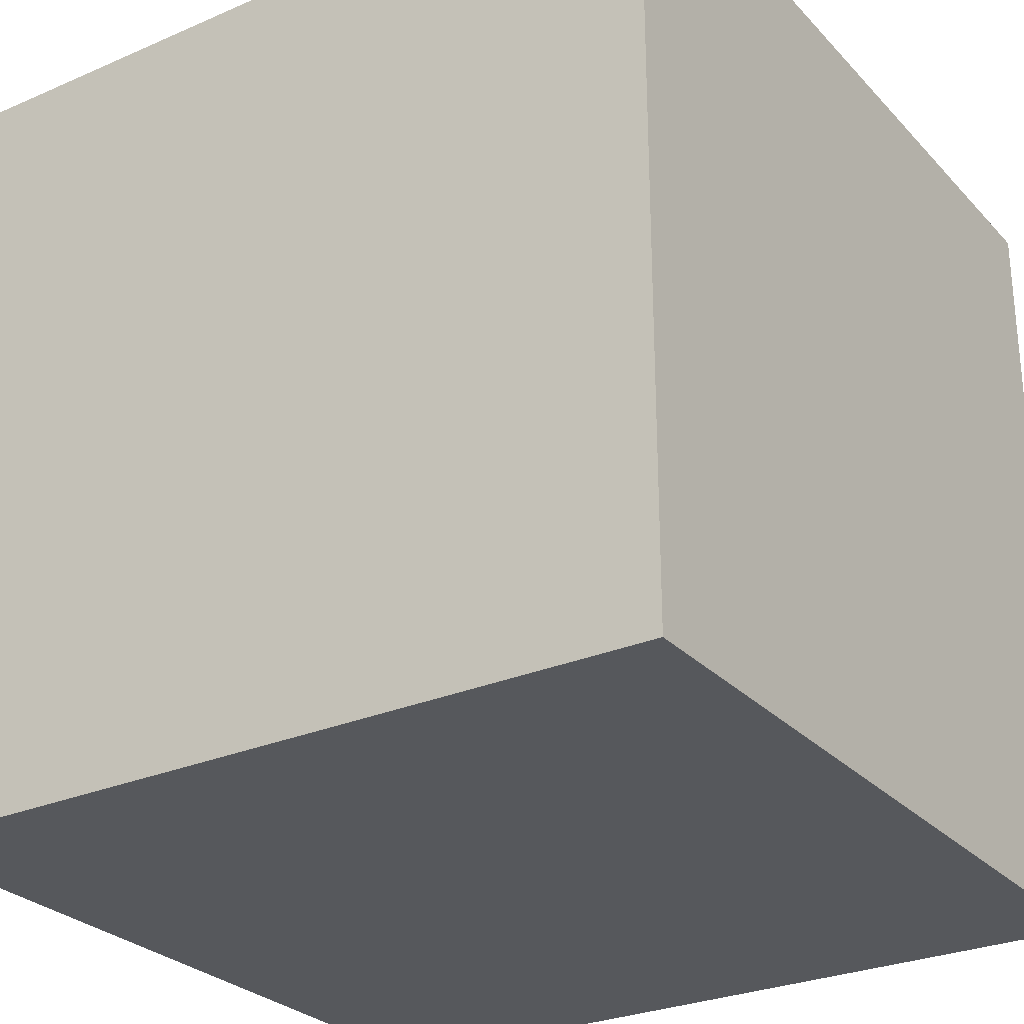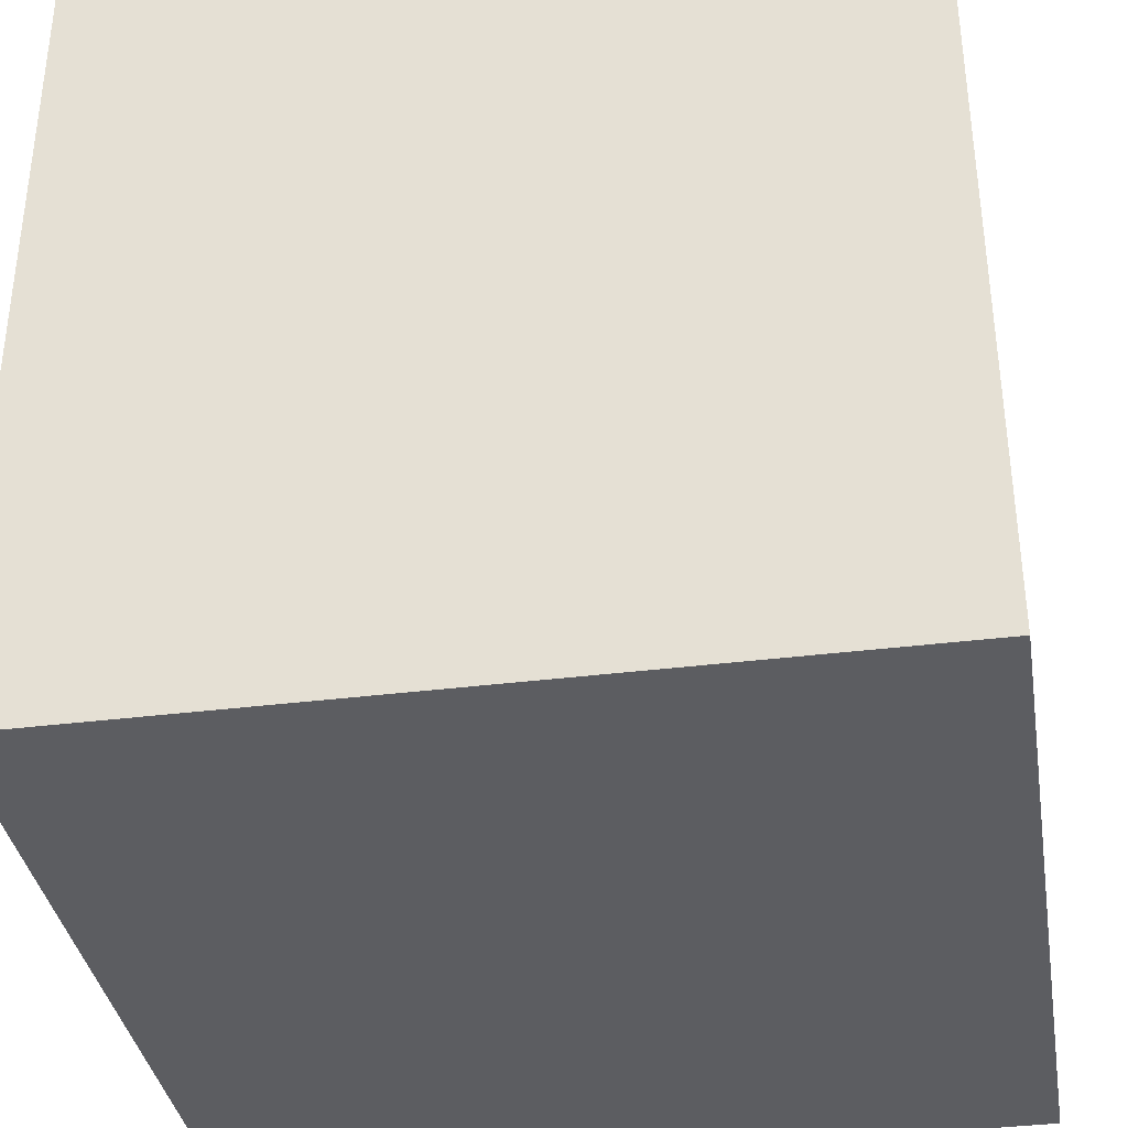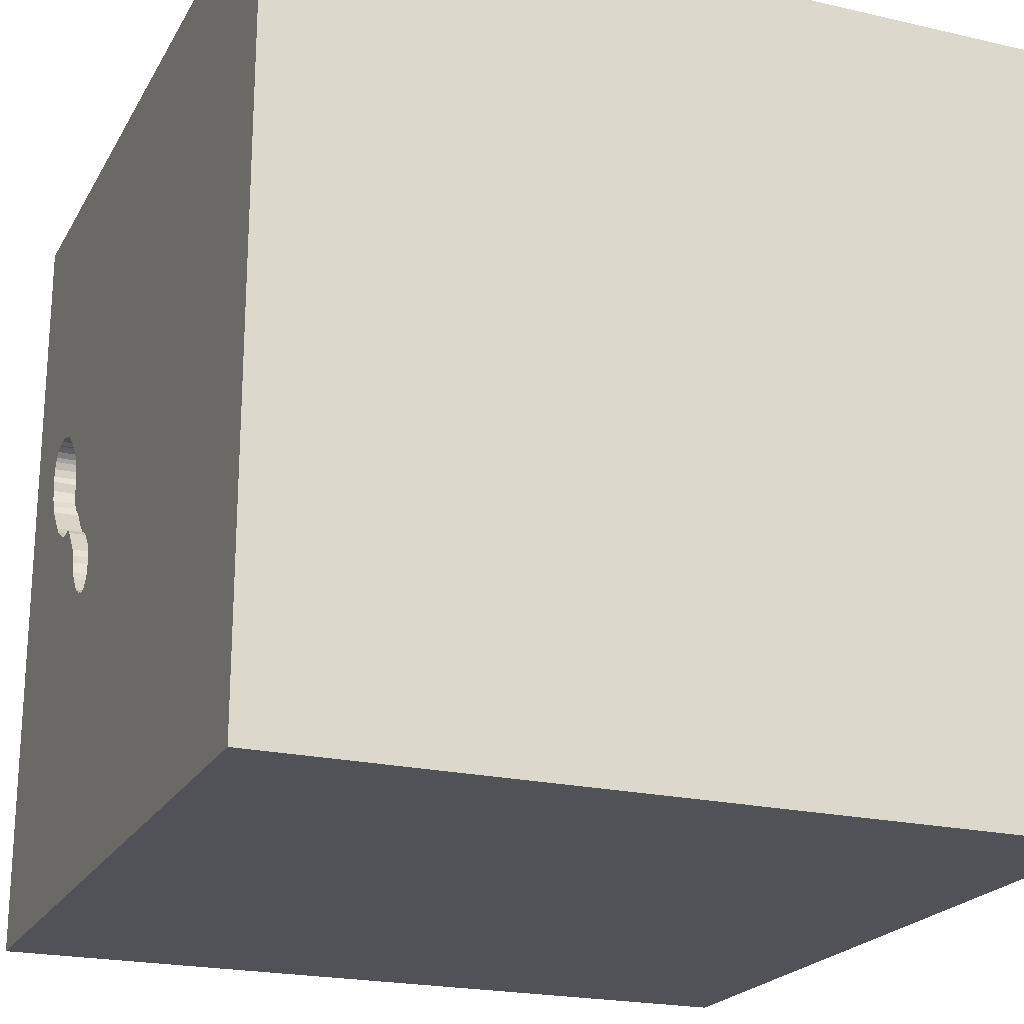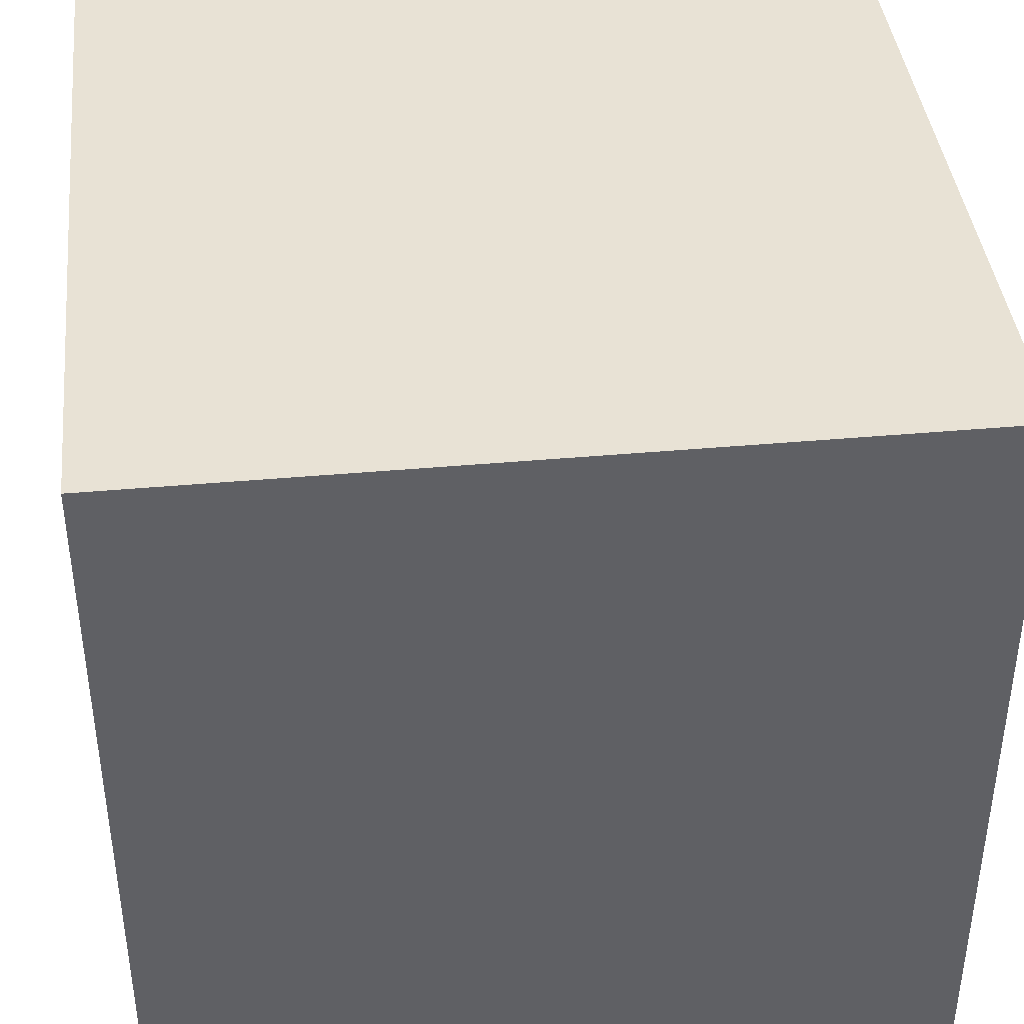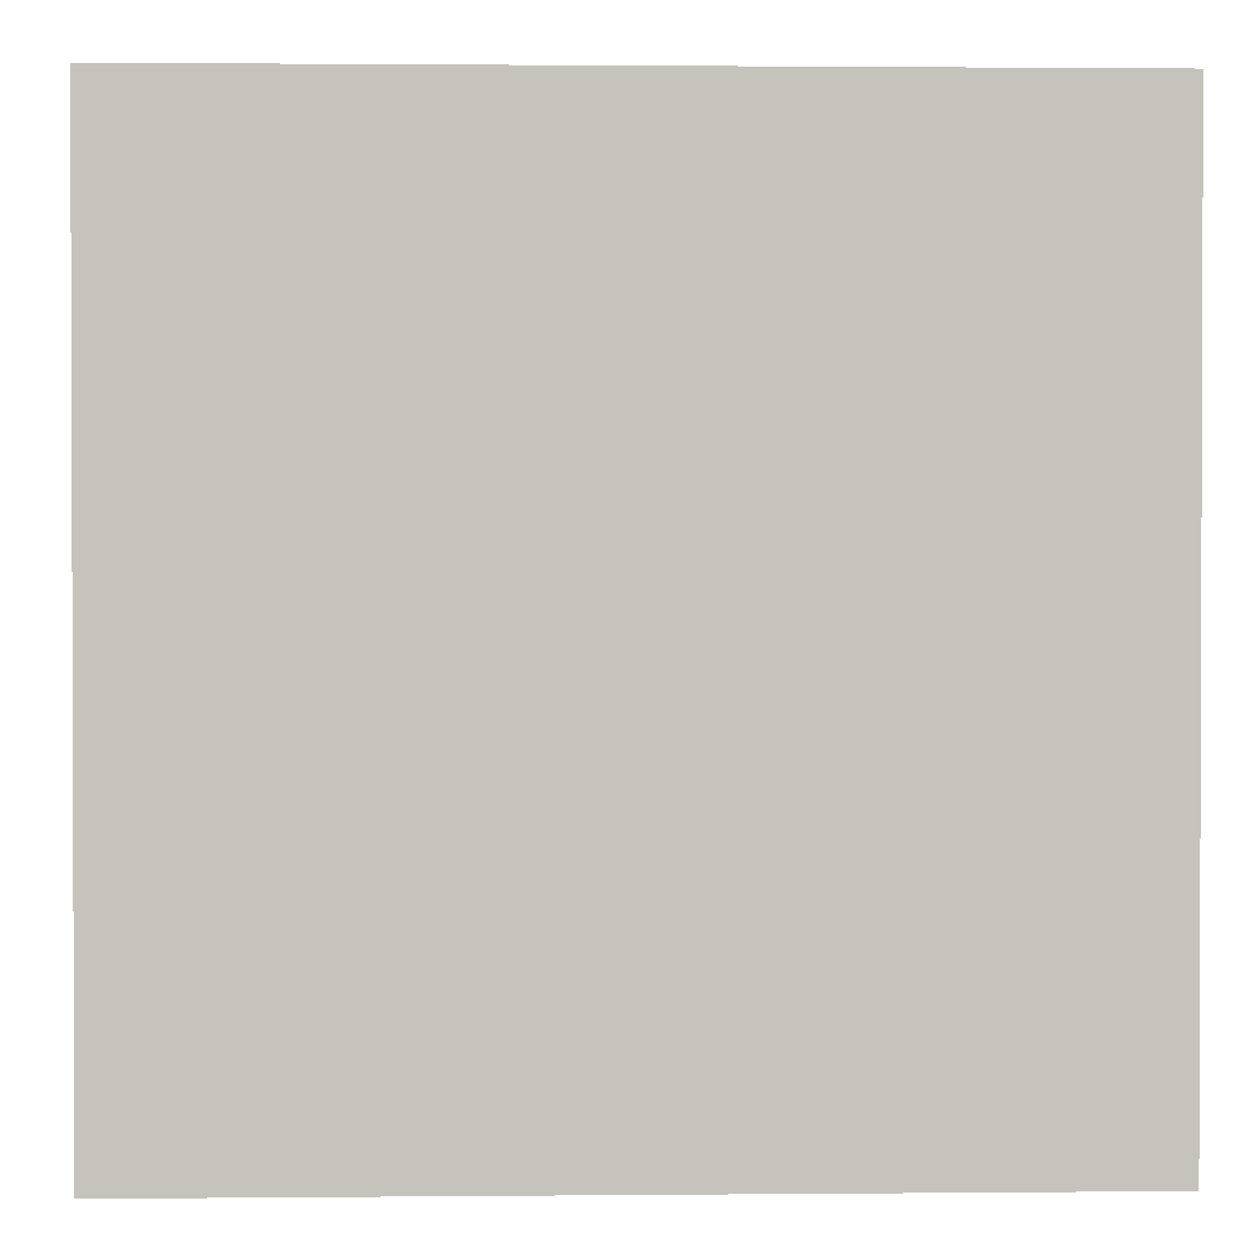
<metadata>
{"format":"obj","ext":"obj","renderer":"f3d","projection":"perspective","resolution":1024,"background":"white","views":[{"elev":-27.9,"azim":-146.6,"up":"+Y"},{"elev":-36.3,"azim":-170.7,"up":"+Y"},{"elev":-21.5,"azim":-112.2,"up":"+Z"},{"elev":40.8,"azim":-96.3,"up":"+Z"},{"elev":1.2,"azim":-92.0,"up":"+Y"}]}
</metadata>
<code>
o spoon_56
v 0.7451 1.5 -0.1836
v 0.7451 1.4 -0.1836
v 0.8072 1.5 0.2857
v 0.7526 1.5 -0.1269
v 1.195 1.5 0.3037
v 0.752 1.5 -0.1549
v 0.9729 1.5 0.02606
v 0.4893 1.5 -0.2493
v 0.8678 1.5 0.01696
v 0.7526 1.4 -0.1269
v 0.9273 1.5 0.01278
v 0.9273 1.4 0.01278
v -1.042 0.4167 -1.5
v -0.599 0.4167 1.5
v -0.6771 -0 1.5
v -1.042 -0.3906 -1.5
v -1.094 -1.5 -0.02604
v -0.5859 -1.5 1.172
v -0.8854 -1.5 0.8333
v -0.8008 1.5 -0.05859
v -1.055 1.5 -1.152
v -0.3906 -0.944 -1.5
v -0.8333 -0.4167 1.5
v 1.196 1.5 0.366
v 1.196 1.4 0.366
v 1.15 1.5 0.4555
v 0.7838 1.5 0.1965
v 0.7838 1.4 0.1965
v 0.7371 1.5 0.05234
v 1.025 1.5 0.4695
v 0.3125 -1.094 1.5
v 0.1823 0.4818 1.5
v 0.3906 -0.1693 -1.5
v 0.625 0.07812 1.5
v 0.3906 1.068 1.5
v 0.4948 -0.638 1.5
v 0.4427 -1.5 0.1562
v 0.5208 -1.5 1.198
v 0.1562 -1.5 -0.4427
v 0.3906 -1.5 0.638
v -0.1302 -1.5 -1.5
v 0.1823 -1.5 -1.185
v -0.1302 -1.5 1.5
v 0.1693 1.5 -0.4232
v 0.6396 1.5 0.7422
v -0.1302 1.5 -1.5
v 0.6641 1.5 -1.25
v 0.1302 1.5 1.5
v 1.004 1.5 0.4583
v 1.157 1.5 0.1977
v 1.157 1.4 0.1977
v 0.502 1.5 -0.1797
v 0.502 1.4 -0.1797
v 0.6345 1.5 -0.3083
v 0.6345 1.4 -0.3083
v 0.798 1.5 0.2475
v 0.5725 1.4 -0.09578
v -0.1823 -1.146 1.5
v -0.2083 0.3385 -1.5
v -0.05208 -0 1.5
v -0.3125 1.12 -1.5
v -0.1823 1.068 1.5
v -0.1562 -0.4688 1.5
v -0.1562 -1.5 0.1823
v -0.05208 -1.5 1.276
v -0.2897 1.5 1.055
v -0.2083 1.5 -1.12
v 0.8154 1.5 0.2988
v 0.9116 1.5 0.4099
v 1.181 1.5 0.4239
v 1.181 1.4 0.4239
v 0.9375 0.599 -1.5
v 1.12 0.5859 1.5
v 1.25 -0.1562 1.5
v 1.5 1.5 1.5
v 1.146 -0.2995 -1.5
v 1.224 -1.5 -0.8333
v 1.016 -1.5 0.3516
v 1.152 -1.5 -0.1693
v 1.5 -1.5 1.5
v 1.25 1.5 -0.1562
v 1.042 1.5 -0.5339
v 1.302 1.5 0.4427
v 0.7617 -1.104 -1.5
v 0.8236 1.5 0.312
v 0.7123 1.5 -0.2362
v 0.7123 1.4 -0.2362
v 1.195 1.4 0.3037
v 0.7836 1.5 0.1622
v 0.5305 1.5 -0.3298
v 0.6497 1.5 -0.3039
v 1.029 1.5 0.05896
v 0.6046 1.5 -0.0712
v 0.5653 1.5 -0.3361
v 0.9785 1.5 0.03278
v 0.9785 1.4 0.03278
v 0.4893 1.4 -0.2493
v 1.192 1.5 0.3407
v 0.7055 1.5 0.02159
v 0.7055 1.4 0.02159
v 1.075 1.5 0.1003
v 0.9088 1.5 0.01117
v 0.9088 1.4 0.01117
v 0.5957 1.5 -0.3272
v -0.625 -1.042 1.5
v -0.625 1.042 1.5
v -0.5469 -1.5 0.5208
v -0.625 -1.5 -0.1562
v -0.3906 -1.5 -0.5729
v -1.5 -0.7552 -0.5729
v -1.5 -0.7292 1.107
v -1.5 0.1562 -1.146
v -1.5 0.1823 0.4818
v -1.5 0.4167 -0.1562
v -1.5 0.625 1.224
v -1.5 0.625 -0.625
v -1.5 -0.1042 -1.5
v -1.5 -0.1302 1.5
v -1.5 -0.1042 -0.7552
v -1.5 -0.1562 -0
v -1.5 0.05208 1.029
v -1.5 1.237 0.3906
v -1.5 1.5 1.5
v -1.5 1.042 -0.3125
v -1.5 1.5 -1.5
v -1.5 -0.5208 0.5729
v -1.5 -0.625 -0.1562
v -1.5 -0.6771 -1.146
v -1.5 -1.5 -0.1302
v -1.5 -1.5 1.5
v -1.5 -1.5 -1.5
v -1.5 0.8594 -1.237
v -1.5 1.5 0.1302
v -1.5 -1.25 0.5339
v -1.5 -1.198 -0.2604
v -1.5 0.7292 0.599
v 0.6285 1.5 -0.3131
v 1.121 1.5 0.4685
v 1.121 1.4 0.4685
v 0.8475 1.5 -0.000359
v 0.6497 1.4 -0.3039
v 0.7835 1.5 0.128
v 0.7835 1.4 0.128
v 0.638 -1.5 -0.625
v 1.5 -1.5 -1.5
v 0.5127 1.5 -0.1601
v 1.5 1.5 -1.5
v 0.5206 1.5 -0.3214
v 0.9116 1.4 0.4099
v 0.5725 1.5 -0.09578
v 0.5073 1.5 -0.1699
v 0.9937 1.5 0.03721
v 0.8959 1.5 0.01628
v 0.8959 1.4 0.01628
v 0.5305 1.4 -0.3298
v 0.8072 1.4 0.2857
v 0.5104 1.4 -0.3128
v 1.075 1.4 0.1003
v 0.7907 1.4 0.1161
v 0.7907 1.5 0.1161
v 1.5 -0.7292 -0.8854
v 1.5 0.3125 0.3906
v 1.5 0.1562 1.224
v 1.5 -0.1562 -1.5
v 1.5 -0.1562 1.5
v 1.5 -0.1107 -0.4036
v 1.5 0.9554 -0.8171
v 1.5 1.074 0.1953
v 1.5 1.1 1.107
v 1.5 -1.5 0.1302
v 1.5 1.5 -0.1042
v 1.5 -0.9652 0.6738
v 0.6717 1.5 -0.0187
v 1.014 1.5 0.05453
v 1.014 1.4 0.05453
v 1.109 1.5 0.4674
v 1.109 1.4 0.4674
v 1.183 1.5 0.256
v 0.6643 1.5 -0.2933
v 0.6643 1.4 -0.2933
v 1.192 1.4 0.3407
v 0.7433 1.5 0.05287
v 0.7433 1.4 0.05287
v -1.198 -0.8073 1.5
v -1.276 -0.03906 1.5
v -1.263 -1.5 -0.6771
v -1.276 -1.5 0.5729
v -1.198 0.625 1.5
v -1.276 1.5 0.5729
v 1.087 1.5 0.4748
v 0.9937 1.4 0.03721
v 1.087 1.4 0.4748
v 0.5653 1.4 -0.3361
v 0.7269 1.5 -0.2148
v 0.4925 1.5 -0.2864
v 0.8009 1.5 0.2509
v 0.8009 1.4 0.2509
v -0.4167 -1.5 -1.224
v 0.88 1.5 0.3791
v 1.171 1.5 0.4385
v 1.171 1.4 0.4385
v 0.8678 1.4 0.01696
v 1.183 1.4 0.256
v 0.5104 1.5 -0.3128
v 1.15 1.4 0.4555
v 0.8577 1.5 0.008303
v 1.193 1.5 0.3969
v 1.193 1.4 0.3969
v 0.8475 1.4 -0.000359
v 0.8333 -1.198 1.5
v 1.029 -0.5208 1.5
v 1.004 1.4 0.4583
v 0.5127 1.4 -0.1601
v 1.025 1.4 0.4695
v 0.6378 1.5 -0.05899
v 0.6378 1.4 -0.05899
v 1.044 1.5 0.06957
v 1.029 1.4 0.05896
v 0.5957 1.4 -0.3272
v 0.7952 1.5 0.2441
v 0.7952 1.4 0.2441
v 0.6589 1.5 -0.0339
v 0.9729 1.4 0.02606
v 0.4905 1.5 -0.2274
v 0.4905 1.4 -0.2274
v 0.6064 1.5 -0.3248
v 0.88 1.4 0.3791
v 0.9854 1.5 0.4567
v 0.8518 1.5 0.3456
v 0.4925 1.4 -0.2864
v 0.8236 1.4 0.312
v 0.617 1.5 -0.3223
v 0.617 1.4 -0.3223
v 0.6046 1.4 -0.07121
v 1.164 1.5 0.2263
v 1.164 1.4 0.2263
v 0.7372 1.5 -0.1998
v 0.7372 1.4 -0.1998
v 1.044 1.4 0.06956
v 0.6867 1.5 -0.2667
v 0.7371 1.4 0.05234
v 1.187 1.5 0.4104
v 0.9584 1.5 0.4451
v 0.9854 1.4 0.4567
v 0.7592 1.5 0.07411
v 0.7657 1.5 -0.09772
v 0.7657 1.4 -0.09772
v 0.9584 1.4 0.4451
v 0.752 1.4 -0.1549
v 0.5839 1.5 -0.3345
v 0.5839 1.4 -0.3345
v 0.7485 1.5 -0.1693
f 118 111 130
f 111 134 130
f 187 19 130
f 43 105 130
f 184 118 130
f 19 18 130
f 18 43 130
f 134 129 130
f 105 184 130
f 129 187 130
f 43 58 105
f 184 185 118
f 18 65 43
f 23 185 184
f 118 121 111
f 121 126 111
f 129 17 187
f 105 23 184
f 111 126 134
f 134 135 129
f 187 107 19
f 19 107 18
f 118 115 121
f 43 31 58
f 58 63 105
f 23 15 185
f 123 115 118
f 126 135 134
f 129 186 17
f 80 31 43
f 63 23 105
f 185 123 118
f 121 113 126
f 126 127 135
f 17 107 187
f 107 65 18
f 65 80 43
f 185 188 123
f 135 131 129
f 17 108 107
f 107 40 65
f 65 38 80
f 31 63 58
f 131 186 129
f 80 210 31
f 15 14 185
f 113 120 126
f 120 127 126
f 110 131 135
f 63 15 23
f 14 188 185
f 115 136 121
f 108 64 107
f 64 40 107
f 40 38 65
f 31 36 63
f 63 60 15
f 136 113 121
f 127 110 135
f 210 36 31
f 186 108 17
f 186 109 108
f 38 40 80
f 60 14 15
f 120 110 127
f 110 128 131
f 14 106 188
f 108 109 64
f 64 37 40
f 36 60 63
f 106 123 188
f 115 122 136
f 113 114 120
f 131 109 186
f 109 39 64
f 210 211 36
f 36 34 60
f 60 32 14
f 123 122 115
f 40 78 80
f 80 211 210
f 120 119 110
f 39 37 64
f 14 62 106
f 136 114 113
f 119 128 110
f 131 198 109
f 37 78 40
f 211 34 36
f 34 32 60
f 32 62 14
f 136 124 114
f 114 119 120
f 114 116 119
f 80 165 211
f 66 189 123
f 122 124 136
f 109 42 39
f 39 144 37
f 172 165 80
f 74 34 211
f 20 189 66
f 123 133 122
f 119 112 128
f 128 117 131
f 16 22 131
f 198 42 109
f 32 35 62
f 189 133 123
f 124 116 114
f 116 112 119
f 16 131 117
f 131 41 198
f 37 79 78
f 78 170 80
f 165 74 211
f 62 123 106
f 22 41 131
f 144 79 37
f 172 80 170
f 163 165 172
f 34 73 32
f 62 48 123
f 112 117 128
f 73 35 32
f 66 123 48
f 20 133 189
f 59 22 16
f 41 42 198
f 42 144 39
f 79 170 78
f 162 163 172
f 74 73 34
f 33 22 59
f 166 162 172
f 44 20 66
f 116 132 112
f 73 75 35
f 133 124 122
f 165 73 74
f 35 48 62
f 13 16 117
f 45 66 48
f 45 44 66
f 124 132 116
f 132 117 112
f 59 16 13
f 72 33 59
f 84 22 33
f 84 41 22
f 42 145 144
f 144 77 79
f 161 172 170
f 161 166 172
f 167 162 166
f 133 125 124
f 145 77 144
f 165 75 73
f 195 204 44
f 20 125 133
f 41 145 42
f 79 145 170
f 163 75 165
f 75 48 35
f 44 45 146
f 146 151 52
f 8 195 44
f 44 146 52
f 224 8 44
f 44 52 224
f 44 204 148
f 21 125 20
f 132 125 117
f 125 13 117
f 61 59 13
f 84 145 41
f 77 145 79
f 161 170 145
f 169 163 162
f 169 75 163
f 222 215 93
f 93 150 45
f 45 222 93
f 146 45 150
f 90 82 44
f 44 148 90
f 44 67 20
f 125 132 124
f 61 13 125
f 167 168 162
f 168 169 162
f 45 48 75
f 173 222 45
f 99 173 45
f 45 29 99
f 104 226 232
f 232 137 82
f 82 90 94
f 250 104 232
f 250 232 82
f 82 94 250
f 47 44 82
f 33 76 84
f 229 85 45
f 45 199 229
f 142 160 29
f 29 45 220
f 27 89 142
f 29 220 27
f 29 27 142
f 29 245 182
f 82 137 54
f 179 240 82
f 91 179 82
f 82 54 91
f 147 47 82
f 67 21 20
f 72 59 61
f 167 166 161
f 45 243 69
f 45 69 199
f 56 220 45
f 85 68 3
f 196 56 45
f 45 85 3
f 45 3 196
f 245 29 160
f 82 240 86
f 82 86 194
f 47 67 44
f 72 76 33
f 45 49 228
f 45 228 243
f 6 4 82
f 1 252 6
f 82 194 237
f 1 6 82
f 82 237 1
f 30 49 45
f 83 26 138
f 45 83 138
f 138 176 190
f 190 30 45
f 45 138 190
f 83 5 98
f 200 26 83
f 70 200 83
f 83 98 24
f 242 70 83
f 83 24 207
f 83 207 242
f 140 82 4
f 4 246 140
f 83 81 178
f 178 5 83
f 82 140 206
f 206 9 153
f 102 11 82
f 206 153 102
f 82 206 102
f 46 67 47
f 46 21 67
f 46 72 61
f 171 168 167
f 75 169 168
f 75 83 45
f 171 81 83
f 50 235 178
f 81 50 178
f 171 82 81
f 152 81 82
f 7 95 152
f 82 11 7
f 82 7 152
f 147 46 47
f 46 125 21
f 46 61 125
f 147 72 46
f 164 76 72
f 164 84 76
f 164 167 161
f 147 171 167
f 171 75 168
f 171 83 75
f 101 50 81
f 147 82 171
f 152 174 92
f 217 101 81
f 81 152 92
f 92 217 81
f 147 164 72
f 164 145 84
f 164 161 145
f 147 167 164
f 53 213 55
f 151 146 213
f 213 53 151
f 53 55 225
f 180 55 213
f 52 151 53
f 146 150 213
f 224 52 53
f 53 225 224
f 55 219 225
f 141 55 180
f 180 213 87
f 57 213 150
f 219 55 233
f 97 225 219
f 91 54 55
f 55 141 91
f 141 180 91
f 180 87 240
f 240 179 180
f 57 87 213
f 8 224 225
f 225 97 8
f 226 104 219
f 219 233 226
f 137 232 233
f 233 55 137
f 97 219 157
f 55 54 137
f 179 91 180
f 86 240 87
f 57 238 87
f 150 93 234
f 234 57 150
f 232 226 233
f 97 157 230
f 193 157 219
f 194 86 87
f 87 238 194
f 57 234 238
f 195 8 97
f 97 230 195
f 104 250 251
f 251 219 104
f 204 195 230
f 230 157 204
f 193 155 157
f 193 219 251
f 238 237 194
f 216 238 234
f 93 215 216
f 216 234 93
f 250 94 251
f 155 193 90
f 148 204 157
f 157 155 148
f 193 251 94
f 238 2 237
f 216 2 238
f 216 215 222
f 222 173 216
f 94 90 193
f 155 90 148
f 1 237 2
f 2 216 249
f 173 99 100
f 100 216 173
f 252 1 2
f 2 249 252
f 10 249 216
f 216 100 247
f 99 29 100
f 6 252 249
f 249 10 6
f 216 247 10
f 100 183 247
f 241 100 29
f 4 6 10
f 10 247 4
f 241 183 100
f 247 183 209
f 247 246 4
f 29 182 183
f 183 241 29
f 140 246 247
f 247 209 140
f 209 183 159
f 183 182 245
f 245 160 183
f 202 209 159
f 159 183 160
f 206 140 209
f 209 202 206
f 159 154 202
f 160 142 159
f 9 206 202
f 96 154 159
f 202 154 9
f 143 159 142
f 12 154 96
f 96 159 175
f 153 9 154
f 28 159 143
f 142 89 143
f 12 103 154
f 223 12 96
f 96 175 191
f 28 175 159
f 154 103 153
f 89 27 28
f 28 143 89
f 11 102 103
f 103 12 11
f 12 223 11
f 223 96 7
f 152 95 96
f 96 191 152
f 191 175 152
f 197 175 28
f 102 153 103
f 7 11 223
f 95 7 96
f 174 152 175
f 158 175 197
f 221 197 28
f 27 220 221
f 221 28 27
f 92 174 175
f 175 218 92
f 175 158 239
f 158 197 231
f 56 196 197
f 197 221 56
f 220 56 221
f 218 175 239
f 239 158 217
f 227 158 231
f 231 197 156
f 196 3 197
f 218 239 92
f 101 217 158
f 217 92 239
f 51 158 227
f 227 231 229
f 229 199 227
f 68 85 231
f 231 156 68
f 156 197 3
f 158 51 101
f 51 227 236
f 85 229 231
f 3 68 156
f 50 101 51
f 235 50 51
f 51 236 235
f 227 149 236
f 199 69 149
f 149 227 199
f 149 212 236
f 178 235 236
f 236 203 178
f 212 149 248
f 181 236 212
f 248 149 69
f 69 243 248
f 88 203 236
f 212 248 244
f 236 181 88
f 181 212 177
f 203 88 178
f 212 244 228
f 228 49 212
f 243 228 244
f 244 248 243
f 88 181 98
f 98 5 88
f 25 181 177
f 214 177 212
f 5 178 88
f 49 30 212
f 181 25 98
f 208 25 177
f 177 214 192
f 214 212 30
f 24 98 25
f 25 208 24
f 177 71 208
f 190 176 177
f 177 192 190
f 30 190 192
f 192 214 30
f 207 24 208
f 71 177 201
f 242 207 208
f 208 71 242
f 176 138 177
f 71 201 70
f 201 177 205
f 70 242 71
f 139 177 138
f 200 70 201
f 26 200 201
f 201 205 26
f 139 205 177
f 138 26 139
f 205 139 26

</code>
